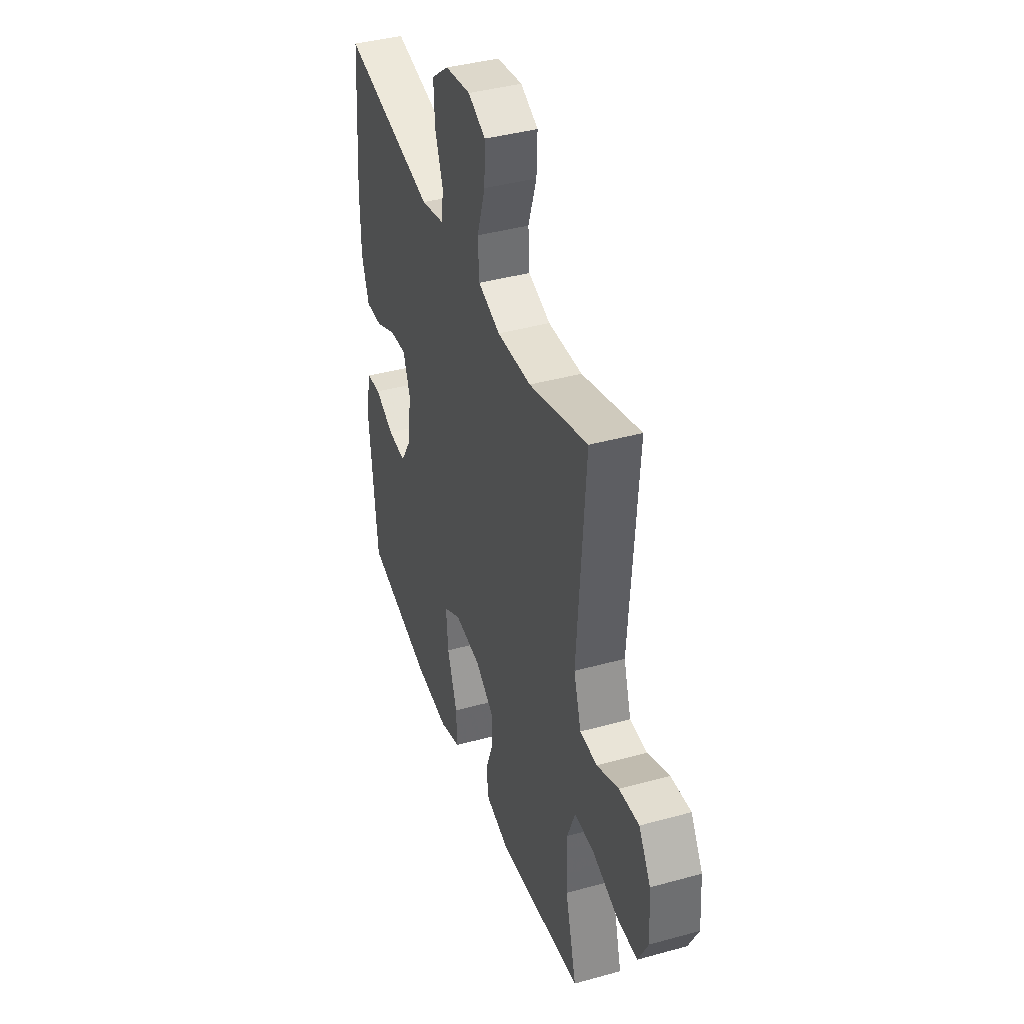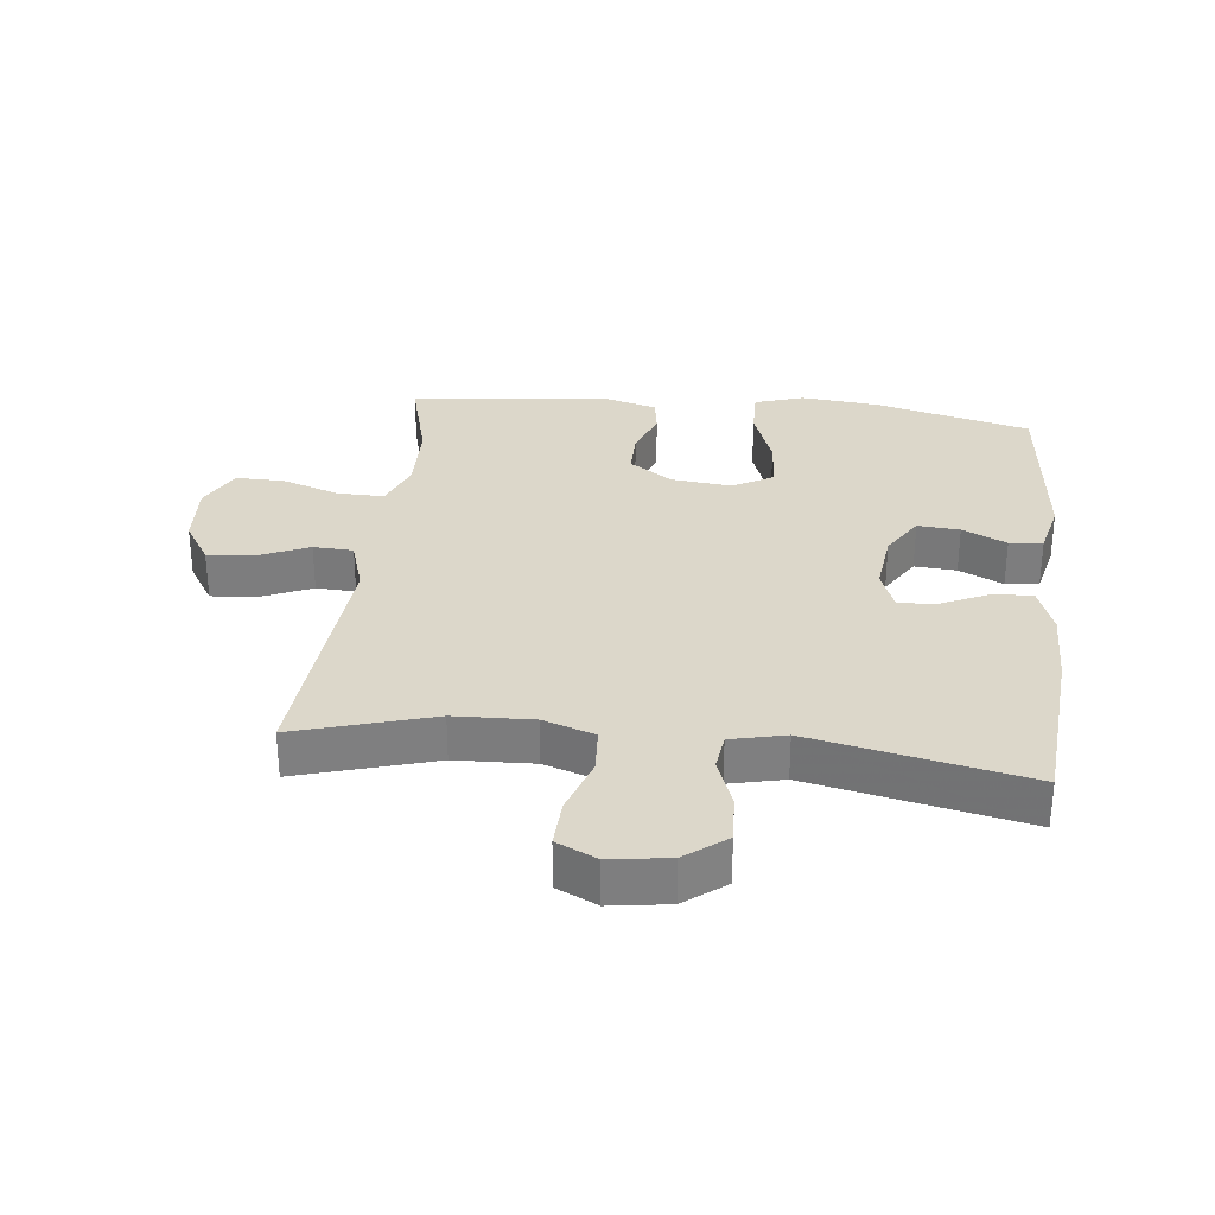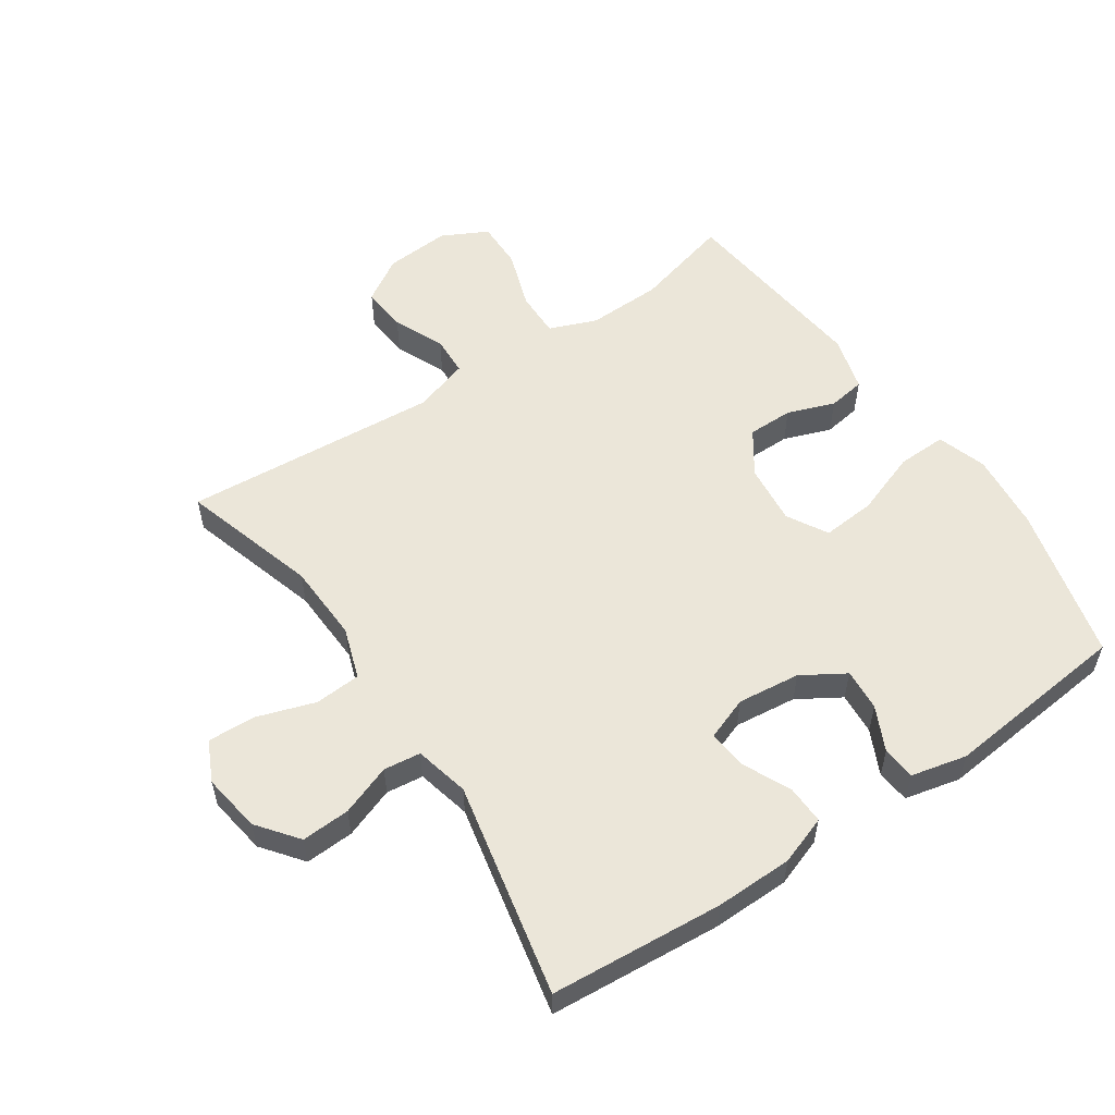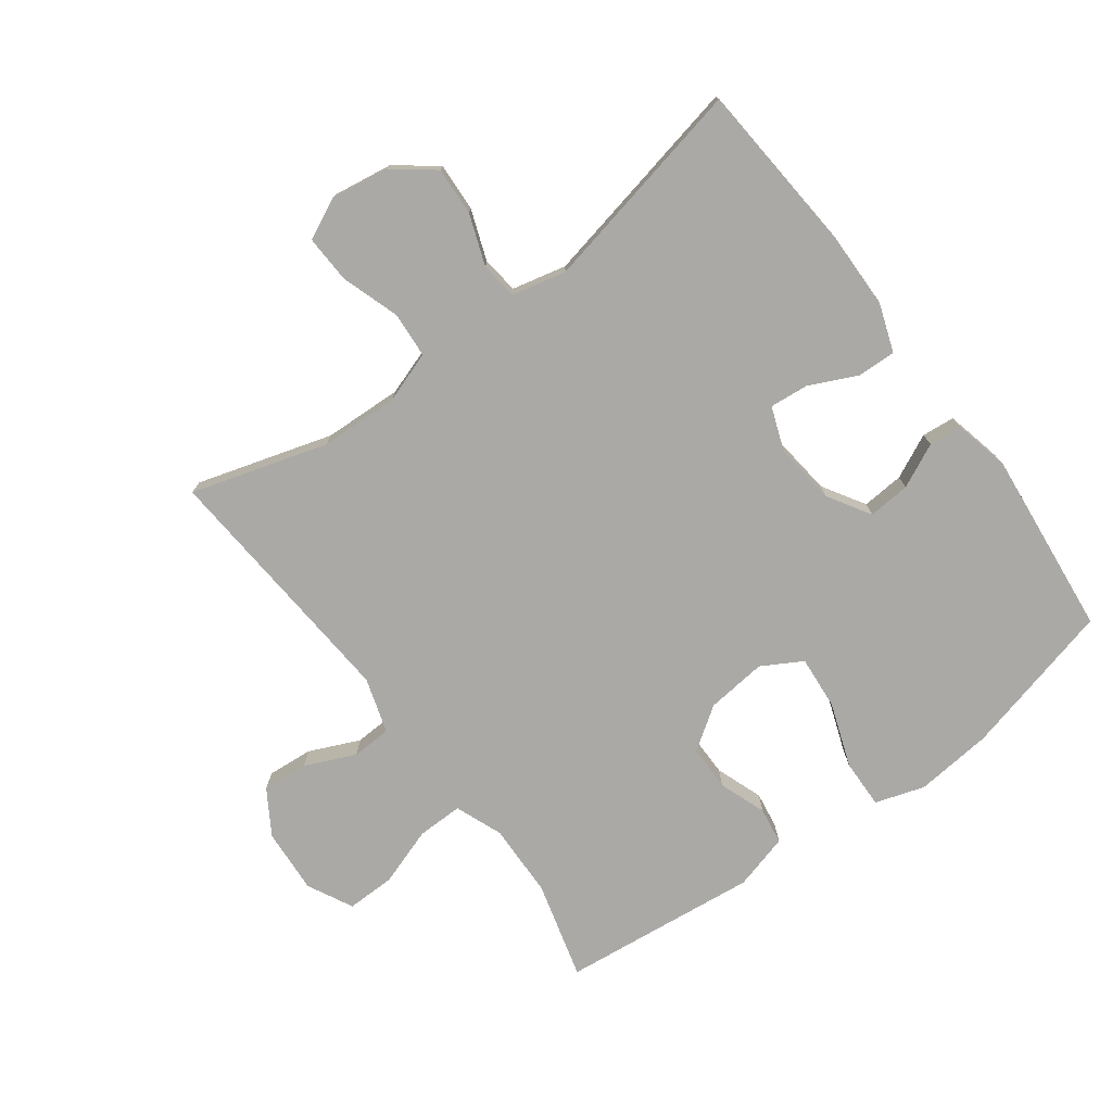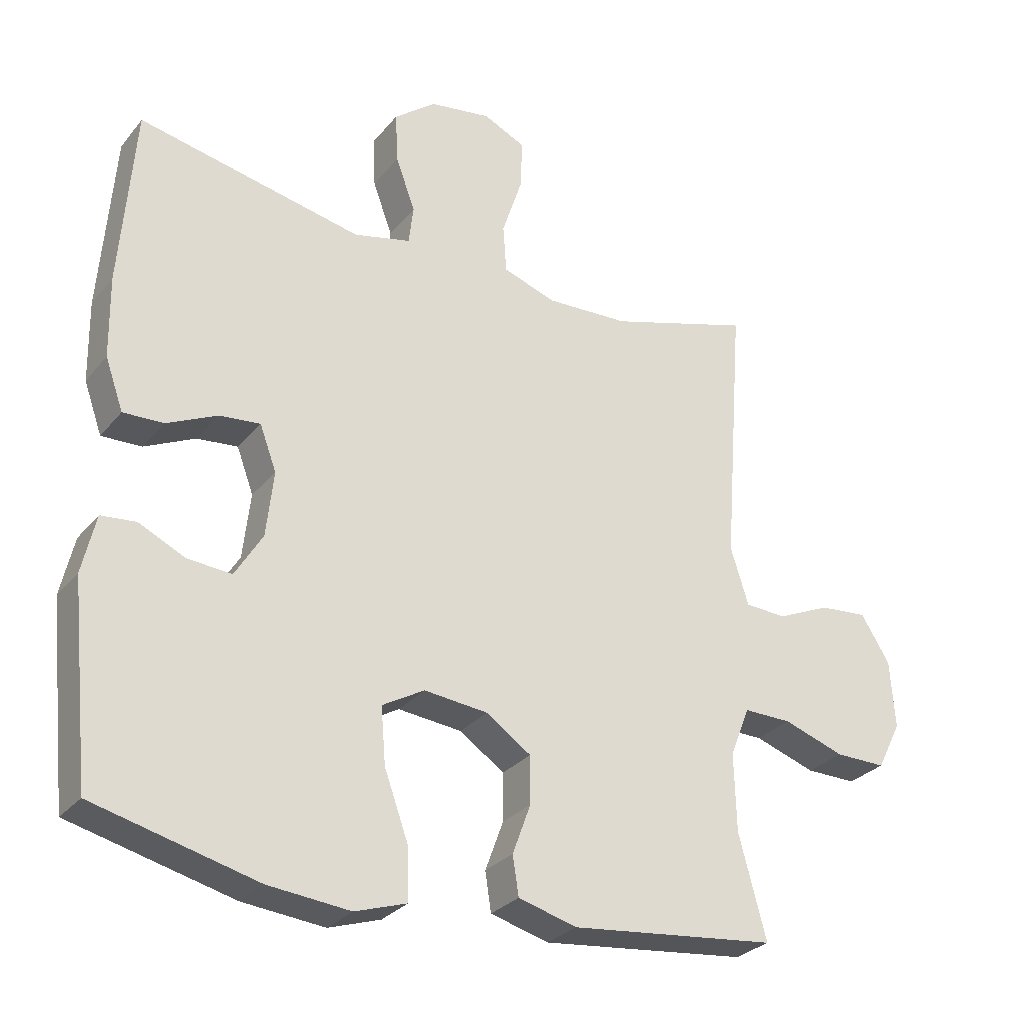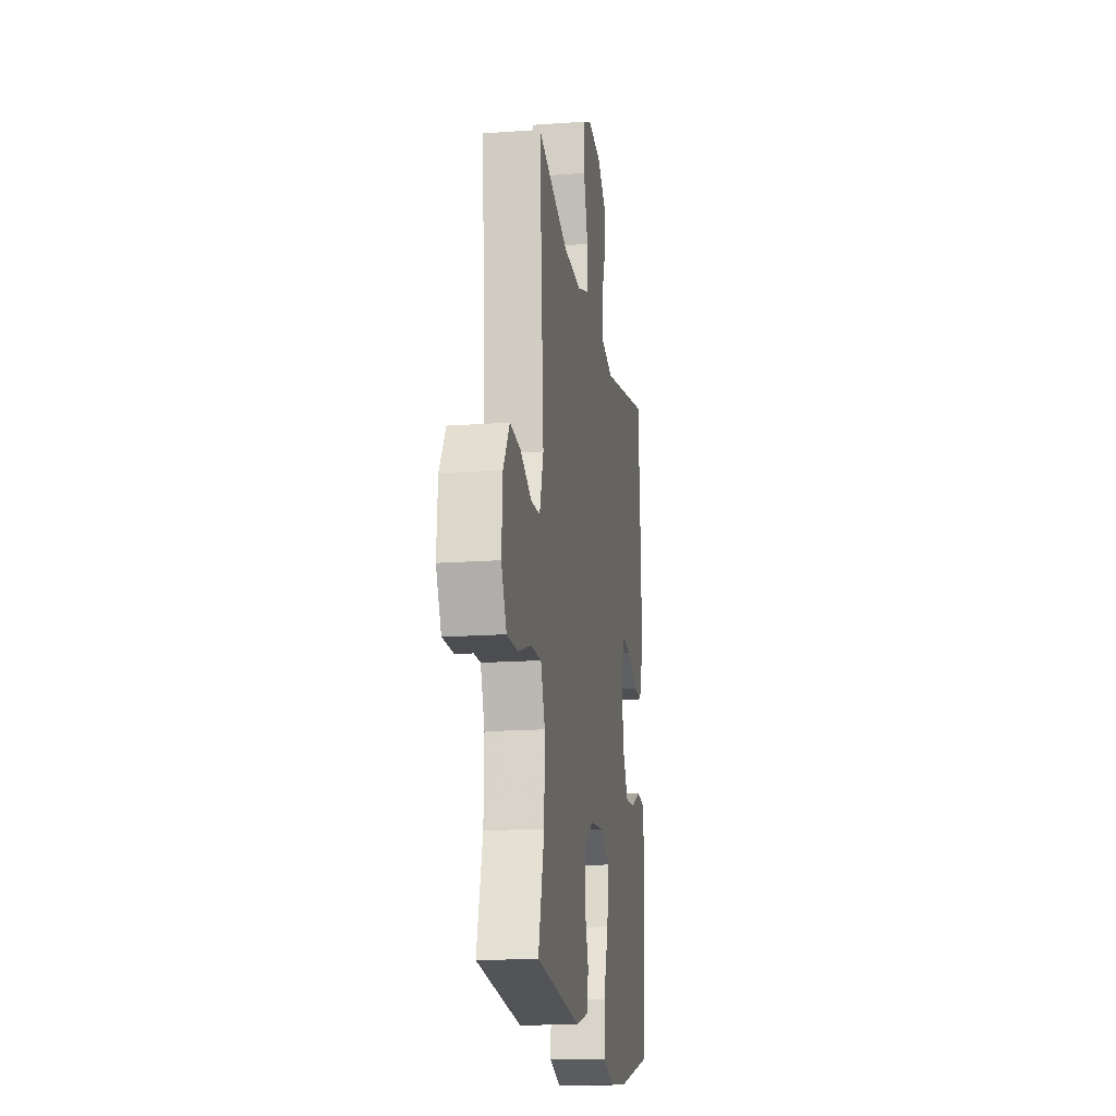
<metadata>
{"format":"obj","ext":"obj","renderer":"f3d","projection":"perspective","resolution":1024,"background":"white","views":[{"elev":40.3,"azim":-108.8,"up":"+Z"},{"elev":30.7,"azim":6.5,"up":"+Y"},{"elev":55.7,"azim":56.0,"up":"+Y"},{"elev":-75.6,"azim":36.6,"up":"+Y"},{"elev":-28.8,"azim":148.9,"up":"+Z"},{"elev":-16.7,"azim":-81.6,"up":"+Z"}]}
</metadata>
<code>
v 0.5 0.07 0.5
v 0.521 0.07 0.231
v 0.519 0.07 0.11
v 0.492 0.07 0.034
v 0.432 0.07 0.036
v 0.357 0.07 0.071
v 0.296 0.07 0.077
v 0.271 0.07 0.01
v 0.282 0.07 -0.088
v 0.323 0.07 -0.155
v 0.389 0.07 -0.15
v 0.458 0.07 -0.117
v 0.51 0.07 -0.122
v 0.53 0.07 -0.209
v 0.5 0.07 -0.5
v 0.257 0.07 -0.561
v 0.135 0.07 -0.573
v 0.058 0.07 -0.548
v 0.06 0.07 -0.471
v 0.096 0.07 -0.371
v 0.103 0.07 -0.287
v 0.04 0.07 -0.251
v -0.055 0.07 -0.261
v -0.122 0.07 -0.307
v -0.122 0.07 -0.378
v -0.095 0.07 -0.452
v -0.104 0.07 -0.51
v -0.191 0.07 -0.534
v -0.5 0.07 -0.5
v -0.459 0.07 -0.347
v -0.456 0.07 -0.231
v -0.485 0.07 -0.157
v -0.557 0.07 -0.158
v -0.648 0.07 -0.189
v -0.724 0.07 -0.19
v -0.76 0.07 -0.119
v -0.753 0.07 -0.017
v -0.71 0.07 0.052
v -0.638 0.07 0.046
v -0.559 0.07 0.011
v -0.497 0.07 0.014
v -0.47 0.07 0.1
v -0.5 0.07 0.5
v -0.287 0.07 0.436
v -0.164 0.07 0.431
v -0.084 0.07 0.458
v -0.079 0.07 0.53
v -0.109 0.07 0.621
v -0.112 0.07 0.696
v -0.049 0.07 0.726
v 0.043 0.07 0.712
v 0.106 0.07 0.663
v 0.102 0.07 0.587
v 0.073 0.07 0.508
v 0.08 0.07 0.45
v 0.165 0.07 0.43
v 0.5 0 0.5
v 0.521 0 0.231
v 0.519 0 0.11
v 0.492 0 0.034
v 0.432 0 0.036
v 0.357 0 0.071
v 0.296 0 0.077
v 0.271 0 0.01
v 0.282 0 -0.088
v 0.323 0 -0.155
v 0.389 0 -0.15
v 0.458 0 -0.117
v 0.51 0 -0.122
v 0.53 0 -0.209
v 0.5 0 -0.5
v 0.257 0 -0.561
v 0.135 0 -0.573
v 0.058 0 -0.548
v 0.06 0 -0.471
v 0.096 0 -0.371
v 0.103 0 -0.287
v 0.04 0 -0.251
v -0.055 0 -0.261
v -0.122 0 -0.307
v -0.122 0 -0.378
v -0.095 0 -0.452
v -0.104 0 -0.51
v -0.191 0 -0.534
v -0.5 0 -0.5
v -0.459 0 -0.347
v -0.456 0 -0.231
v -0.485 0 -0.157
v -0.557 0 -0.158
v -0.648 0 -0.189
v -0.724 0 -0.19
v -0.76 0 -0.119
v -0.753 0 -0.017
v -0.71 0 0.052
v -0.638 0 0.046
v -0.559 0 0.011
v -0.497 0 0.014
v -0.47 0 0.1
v -0.5 0 0.5
v -0.287 0 0.436
v -0.164 0 0.431
v -0.084 0 0.458
v -0.079 0 0.53
v -0.109 0 0.621
v -0.112 0 0.696
v -0.049 0 0.726
v 0.043 0 0.712
v 0.106 0 0.663
v 0.102 0 0.587
v 0.073 0 0.508
v 0.08 0 0.45
v 0.165 0 0.43
f 52 53 54
f 51 52 54
f 50 51 54
f 49 50 54
f 48 49 54
f 47 48 54
f 46 47 54 55
f 45 46 55 56
f 42 43 44
f 41 42 44 45
f 38 39 40
f 37 38 40
f 36 37 40
f 35 36 40
f 34 35 40
f 33 34 40
f 32 33 40 41
f 41 45 56
f 32 41 56
f 31 32 56
f 28 29 30
f 27 28 30
f 26 27 30
f 25 26 30
f 24 25 30 31
f 18 19 20
f 17 18 20
f 16 17 20
f 15 16 20
f 14 15 20
f 13 14 20
f 12 13 20
f 11 12 20
f 10 11 20 21
f 9 10 21 22
f 4 5 6
f 3 4 6
f 2 3 6
f 1 2 6
f 56 1 6
f 56 6 7
f 56 7 8
f 31 56 8
f 24 31 8
f 23 24 8
f 8 9 22 23
f 110 109 108
f 110 108 107
f 110 107 106
f 110 106 105
f 110 105 104
f 110 104 103
f 111 110 103 102
f 112 111 102 101
f 100 99 98
f 101 100 98 97
f 96 95 94
f 96 94 93
f 96 93 92
f 96 92 91
f 96 91 90
f 96 90 89
f 97 96 89 88
f 112 101 97
f 112 97 88
f 112 88 87
f 86 85 84
f 86 84 83
f 86 83 82
f 86 82 81
f 87 86 81 80
f 76 75 74
f 76 74 73
f 76 73 72
f 76 72 71
f 76 71 70
f 76 70 69
f 76 69 68
f 76 68 67
f 77 76 67 66
f 78 77 66 65
f 62 61 60
f 62 60 59
f 62 59 58
f 62 58 57
f 62 57 112
f 63 62 112
f 64 63 112
f 64 112 87
f 64 87 80
f 64 80 79
f 79 78 65 64
f 1 57 58 2
f 2 58 59 3
f 3 59 60 4
f 4 60 61 5
f 5 61 62 6
f 6 62 63 7
f 7 63 64 8
f 8 64 65 9
f 9 65 66 10
f 10 66 67 11
f 11 67 68 12
f 12 68 69 13
f 13 69 70 14
f 14 70 71 15
f 15 71 72 16
f 16 72 73 17
f 17 73 74 18
f 18 74 75 19
f 19 75 76 20
f 20 76 77 21
f 21 77 78 22
f 22 78 79 23
f 23 79 80 24
f 24 80 81 25
f 25 81 82 26
f 26 82 83 27
f 27 83 84 28
f 28 84 85 29
f 29 85 86 30
f 30 86 87 31
f 31 87 88 32
f 32 88 89 33
f 33 89 90 34
f 34 90 91 35
f 35 91 92 36
f 36 92 93 37
f 37 93 94 38
f 38 94 95 39
f 39 95 96 40
f 40 96 97 41
f 41 97 98 42
f 42 98 99 43
f 43 99 100 44
f 44 100 101 45
f 45 101 102 46
f 46 102 103 47
f 47 103 104 48
f 48 104 105 49
f 49 105 106 50
f 50 106 107 51
f 51 107 108 52
f 52 108 109 53
f 53 109 110 54
f 54 110 111 55
f 55 111 112 56
f 56 112 57 1

</code>
